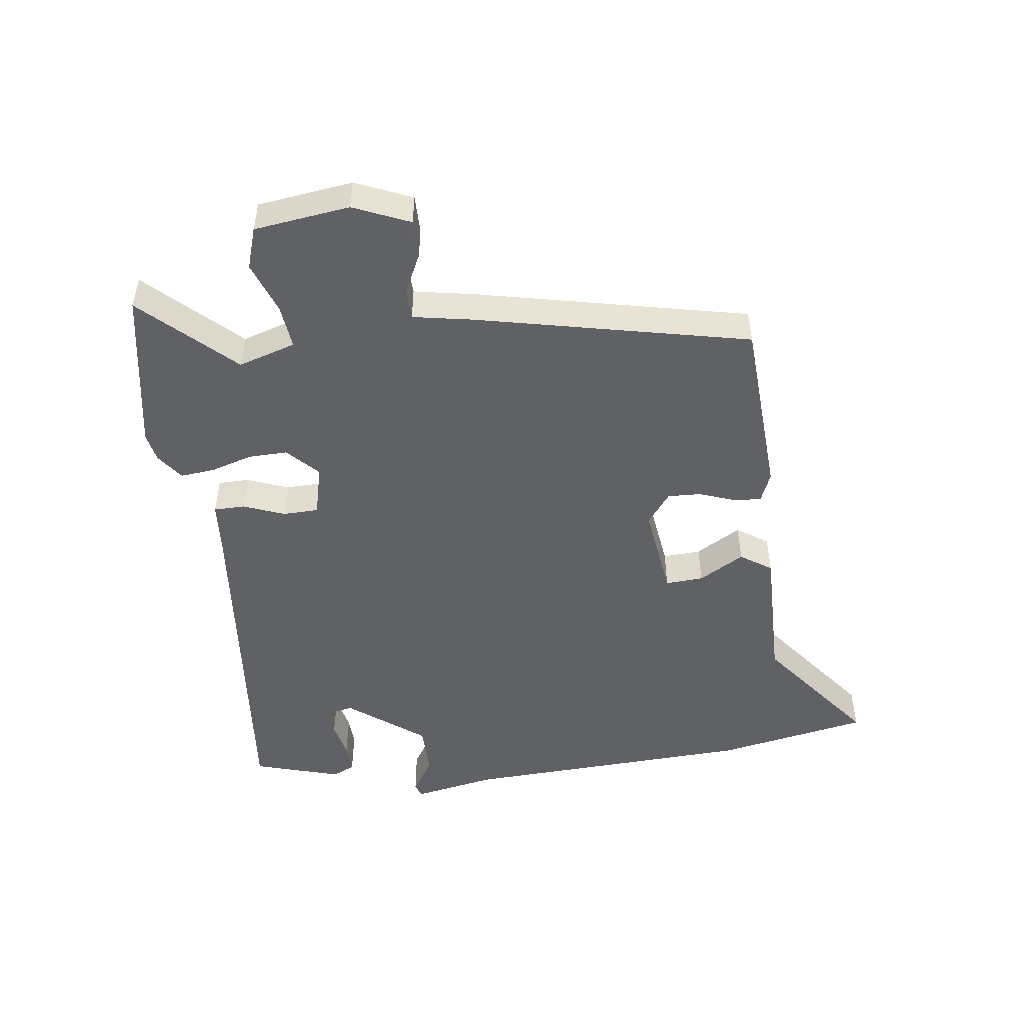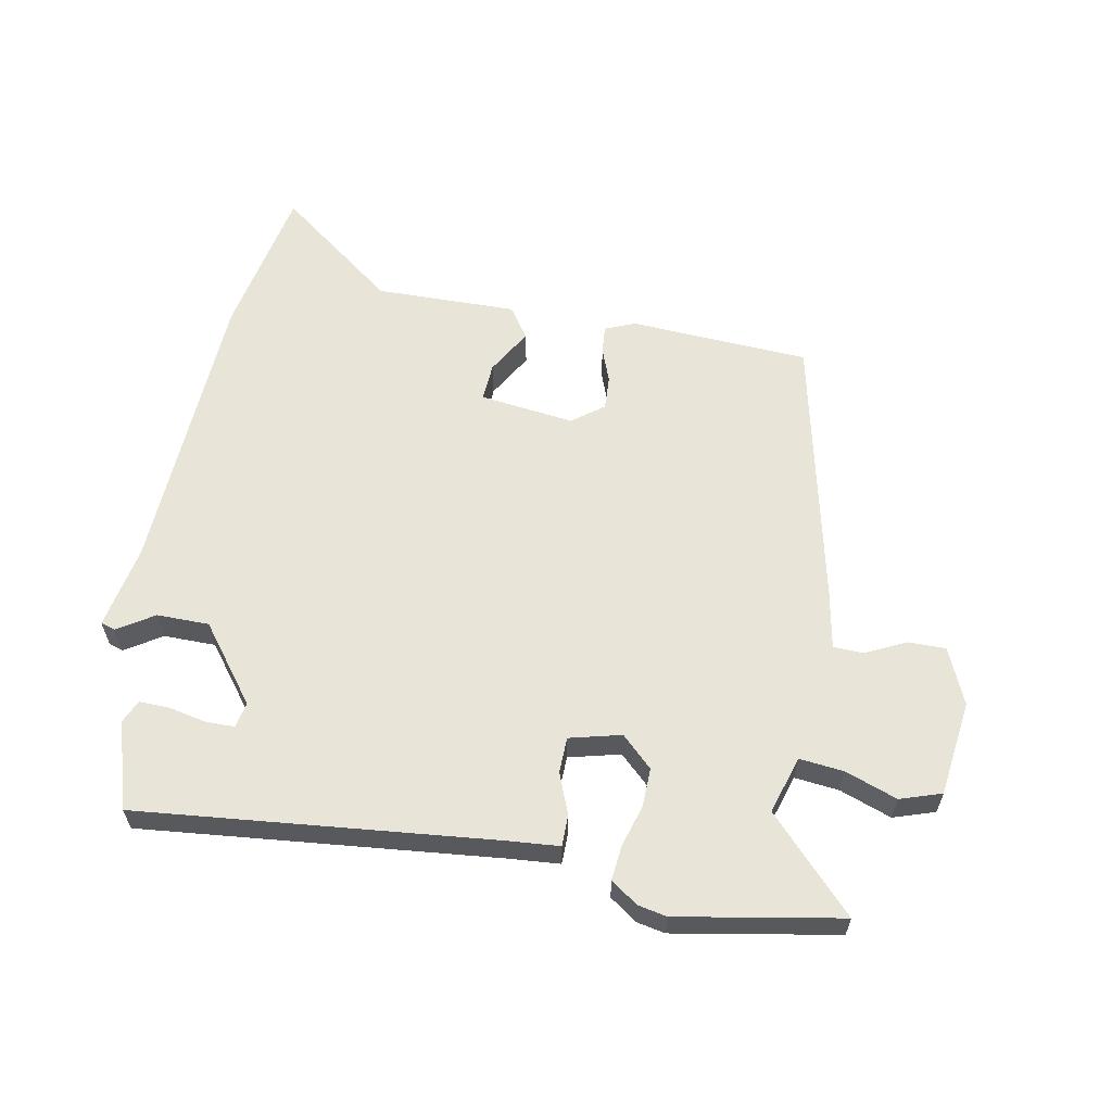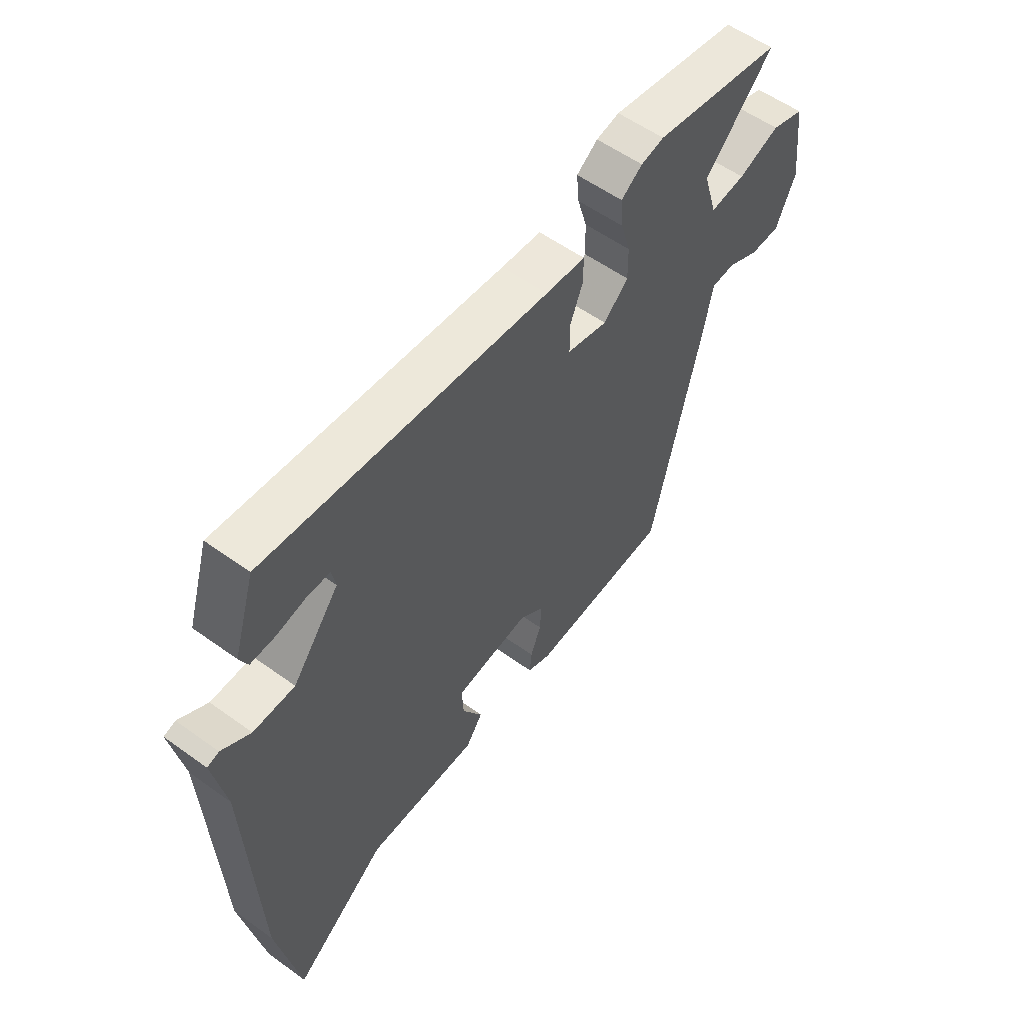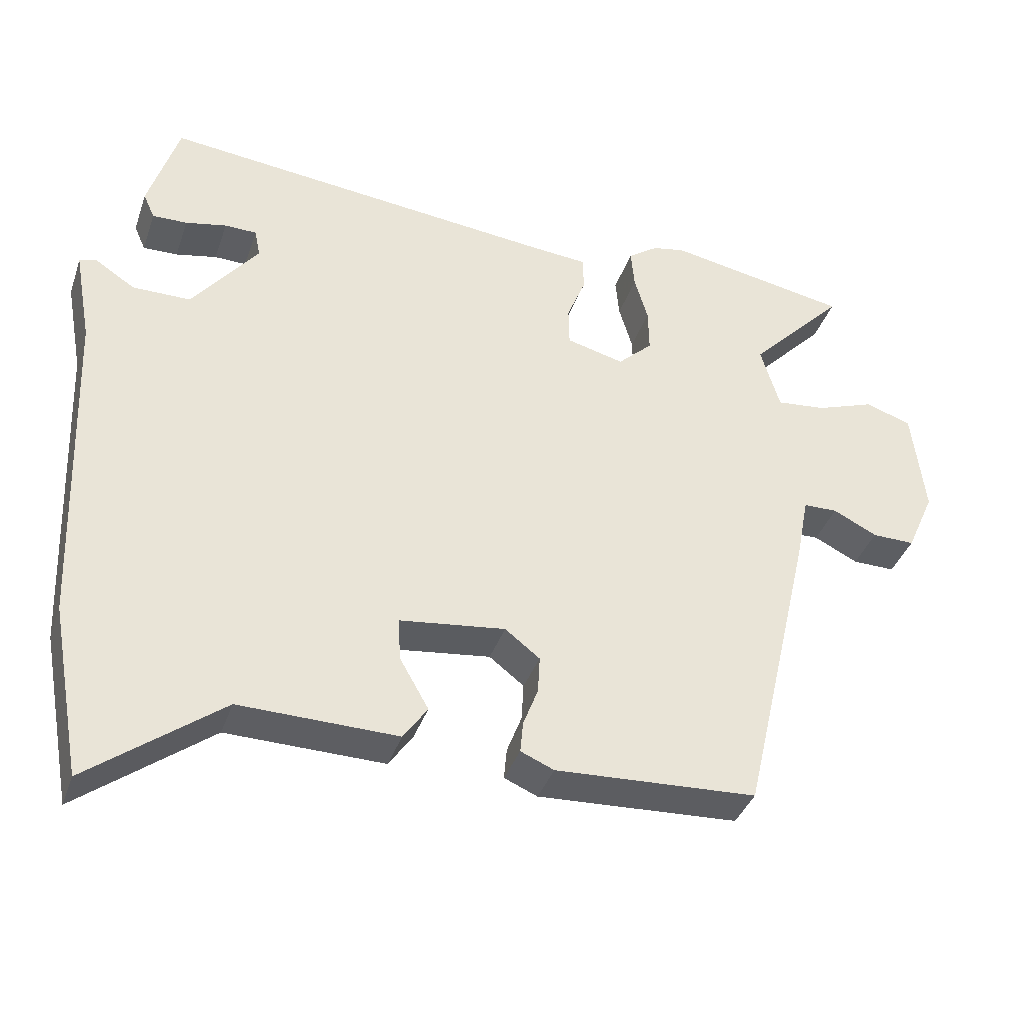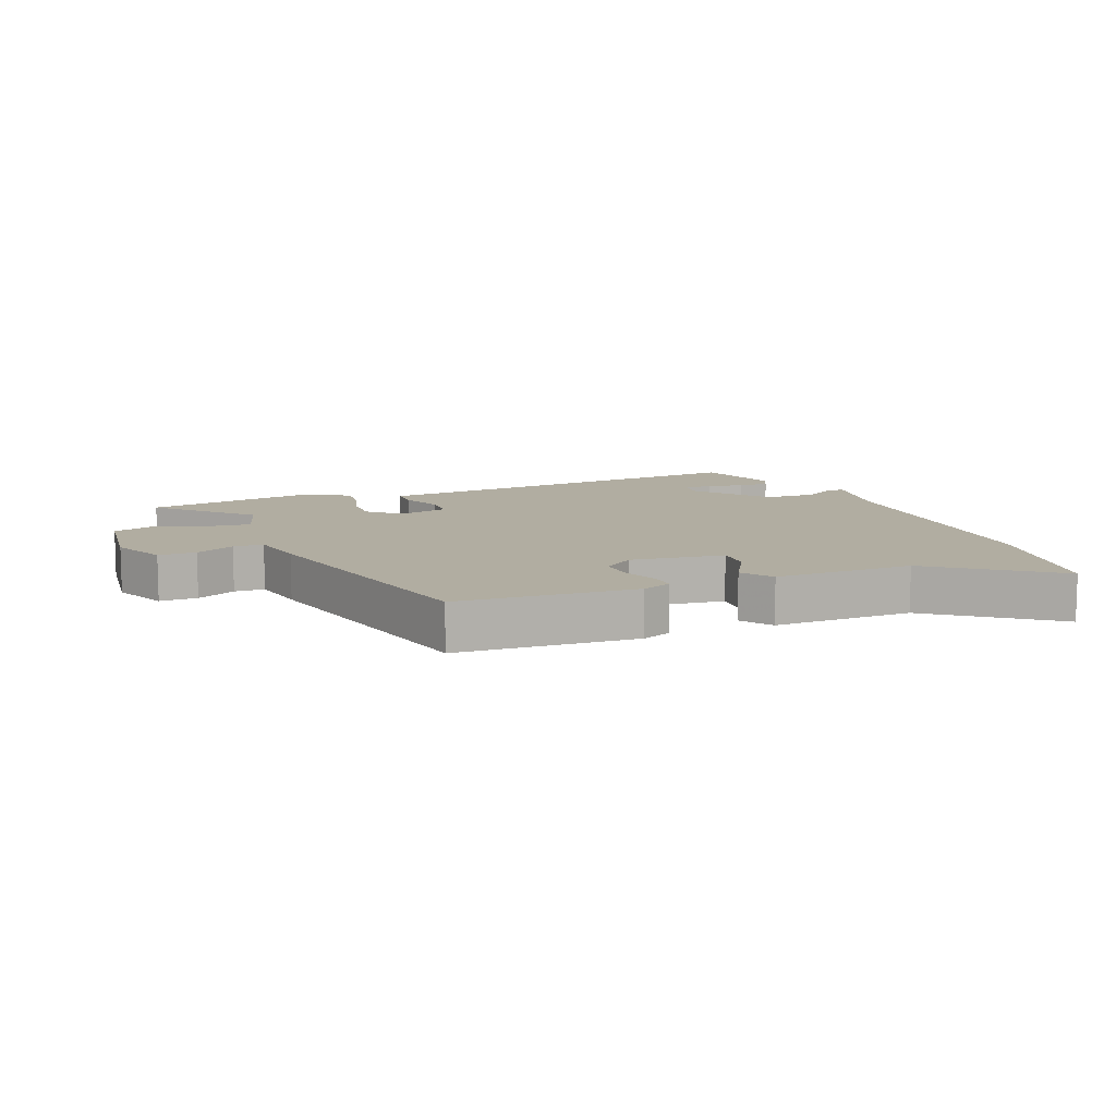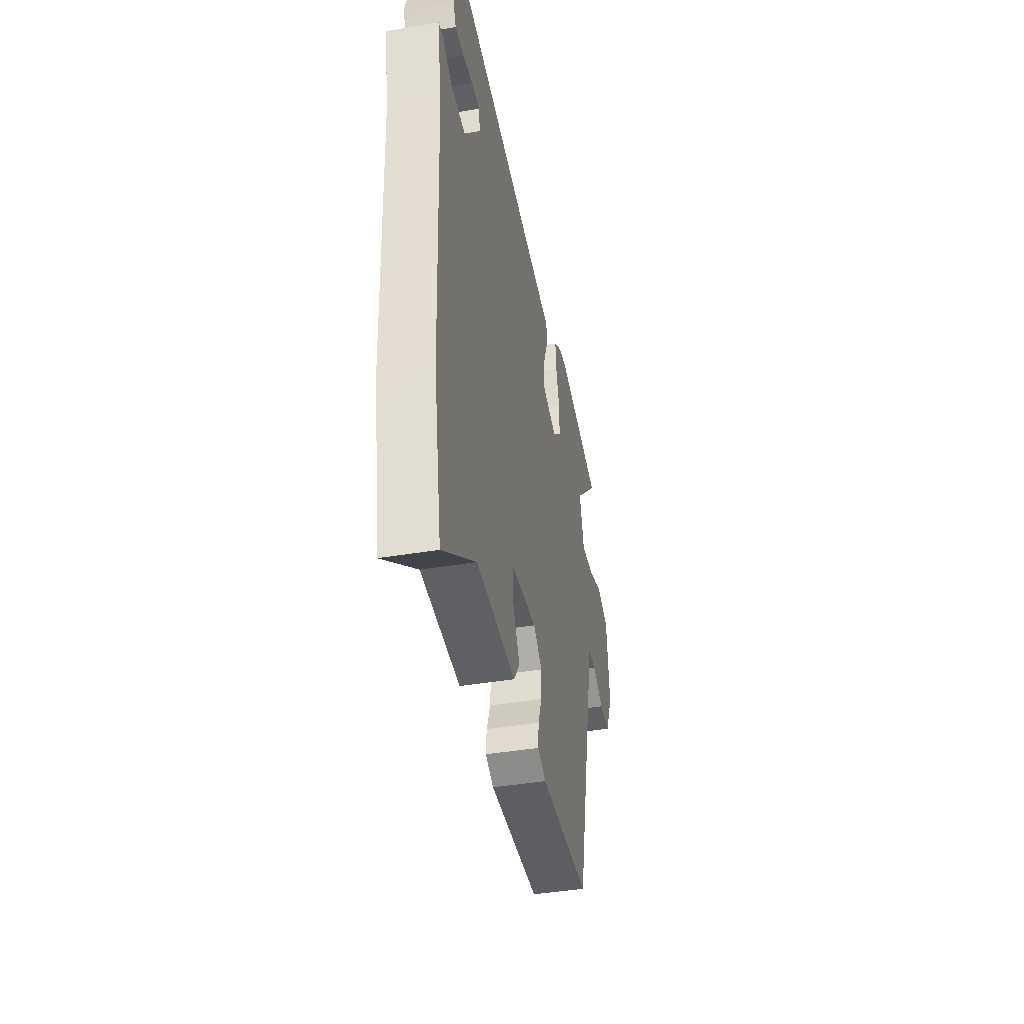
<metadata>
{"format":"obj","ext":"obj","renderer":"f3d","projection":"perspective","resolution":1024,"background":"white","views":[{"elev":-49.3,"azim":98.0,"up":"+Y"},{"elev":60.5,"azim":11.1,"up":"+Y"},{"elev":56.7,"azim":-53.0,"up":"+Z"},{"elev":-37.8,"azim":-18.0,"up":"+Z"},{"elev":10.3,"azim":158.4,"up":"+Y"},{"elev":-42.1,"azim":-78.6,"up":"+Z"}]}
</metadata>
<code>
v 0.422 0.07 -0.47
v 0.138 0.07 -0.484
v 0.091 0.07 -0.464
v 0.095 0.07 -0.42
v 0.116 0.07 -0.365
v 0.119 0.07 -0.312
v 0.07 0.07 -0.274
v -0.079 0.07 -0.292
v -0.076 0.07 -0.352
v -0.035 0.07 -0.424
v -0.069 0.07 -0.473
v -0.292 0.07 -0.468
v -0.48 0.07 -0.61
v -0.524 0.07 -0.369
v -0.542 0.07 0.095
v -0.566 0.07 0.227
v -0.543 0.07 0.234
v -0.486 0.07 0.197
v -0.404 0.07 0.197
v -0.311 0.07 0.316
v -0.319 0.07 0.356
v -0.364 0.07 0.357
v -0.422 0.07 0.345
v -0.471 0.07 0.344
v -0.487 0.07 0.38
v -0.444 0.07 0.517
v 0.117 0.07 0.456
v 0.196 0.07 0.449
v 0.196 0.07 0.4
v 0.17 0.07 0.335
v 0.171 0.07 0.279
v 0.252 0.07 0.258
v 0.301 0.07 0.304
v 0.3 0.07 0.366
v 0.281 0.07 0.431
v 0.276 0.07 0.486
v 0.318 0.07 0.516
v 0.364 0.07 0.525
v 0.621 0.07 0.477
v 0.486 0.07 0.337
v 0.513 0.07 0.246
v 0.583 0.07 0.253
v 0.665 0.07 0.282
v 0.73 0.07 0.26
v 0.748 0.07 0.109
v 0.709 0.07 0.021
v 0.649 0.07 0.022
v 0.587 0.07 0.053
v 0.539 0.07 0.052
v 0.521 0.07 -0.041
v 0.422 0 -0.47
v 0.138 0 -0.484
v 0.091 0 -0.464
v 0.095 0 -0.42
v 0.116 0 -0.365
v 0.119 0 -0.312
v 0.07 0 -0.274
v -0.079 0 -0.292
v -0.076 0 -0.352
v -0.035 0 -0.424
v -0.069 0 -0.473
v -0.292 0 -0.468
v -0.48 0 -0.61
v -0.524 0 -0.369
v -0.542 0 0.095
v -0.566 0 0.227
v -0.543 0 0.234
v -0.486 0 0.197
v -0.404 0 0.197
v -0.311 0 0.316
v -0.319 0 0.356
v -0.364 0 0.357
v -0.422 0 0.345
v -0.471 0 0.344
v -0.487 0 0.38
v -0.444 0 0.517
v 0.117 0 0.456
v 0.196 0 0.449
v 0.196 0 0.4
v 0.17 0 0.335
v 0.171 0 0.279
v 0.252 0 0.258
v 0.301 0 0.304
v 0.3 0 0.366
v 0.281 0 0.431
v 0.276 0 0.486
v 0.318 0 0.516
v 0.364 0 0.525
v 0.621 0 0.477
v 0.486 0 0.337
v 0.513 0 0.246
v 0.583 0 0.253
v 0.665 0 0.282
v 0.73 0 0.26
v 0.748 0 0.109
v 0.709 0 0.021
v 0.649 0 0.022
v 0.587 0 0.053
v 0.539 0 0.052
v 0.521 0 -0.041
f 3 4 5
f 2 3 5
f 1 2 5
f 50 1 5
f 49 50 5
f 46 47 48
f 45 46 48
f 44 45 48
f 43 44 48
f 42 43 48
f 41 42 48 49
f 49 5 6
f 41 49 6
f 40 41 6
f 38 39 40
f 37 38 40
f 36 37 40
f 35 36 40
f 34 35 40
f 33 34 40
f 40 6 7
f 33 40 7
f 32 33 7
f 27 28 29 30
f 27 30 31
f 26 27 31
f 24 25 26
f 23 24 26
f 22 23 26
f 21 22 26
f 21 26 31
f 32 7 8
f 31 32 8
f 21 31 8
f 20 21 8
f 15 16 17 18
f 15 18 19
f 14 15 19
f 13 14 19
f 12 13 19
f 11 12 19
f 10 11 19
f 9 10 19
f 8 9 19 20
f 55 54 53
f 55 53 52
f 55 52 51
f 55 51 100
f 55 100 99
f 98 97 96
f 98 96 95
f 98 95 94
f 98 94 93
f 98 93 92
f 99 98 92 91
f 56 55 99
f 56 99 91
f 56 91 90
f 90 89 88
f 90 88 87
f 90 87 86
f 90 86 85
f 90 85 84
f 90 84 83
f 57 56 90
f 57 90 83
f 57 83 82
f 80 79 78 77
f 81 80 77
f 81 77 76
f 76 75 74
f 76 74 73
f 76 73 72
f 76 72 71
f 81 76 71
f 58 57 82
f 58 82 81
f 58 81 71
f 58 71 70
f 68 67 66 65
f 69 68 65
f 69 65 64
f 69 64 63
f 69 63 62
f 69 62 61
f 69 61 60
f 69 60 59
f 70 69 59 58
f 1 51 52 2
f 2 52 53 3
f 3 53 54 4
f 4 54 55 5
f 5 55 56 6
f 6 56 57 7
f 7 57 58 8
f 8 58 59 9
f 9 59 60 10
f 10 60 61 11
f 11 61 62 12
f 12 62 63 13
f 13 63 64 14
f 14 64 65 15
f 15 65 66 16
f 16 66 67 17
f 17 67 68 18
f 18 68 69 19
f 19 69 70 20
f 20 70 71 21
f 21 71 72 22
f 22 72 73 23
f 23 73 74 24
f 24 74 75 25
f 25 75 76 26
f 26 76 77 27
f 27 77 78 28
f 28 78 79 29
f 29 79 80 30
f 30 80 81 31
f 31 81 82 32
f 32 82 83 33
f 33 83 84 34
f 34 84 85 35
f 35 85 86 36
f 36 86 87 37
f 37 87 88 38
f 38 88 89 39
f 39 89 90 40
f 40 90 91 41
f 41 91 92 42
f 42 92 93 43
f 43 93 94 44
f 44 94 95 45
f 45 95 96 46
f 46 96 97 47
f 47 97 98 48
f 48 98 99 49
f 49 99 100 50
f 50 100 51 1

</code>
